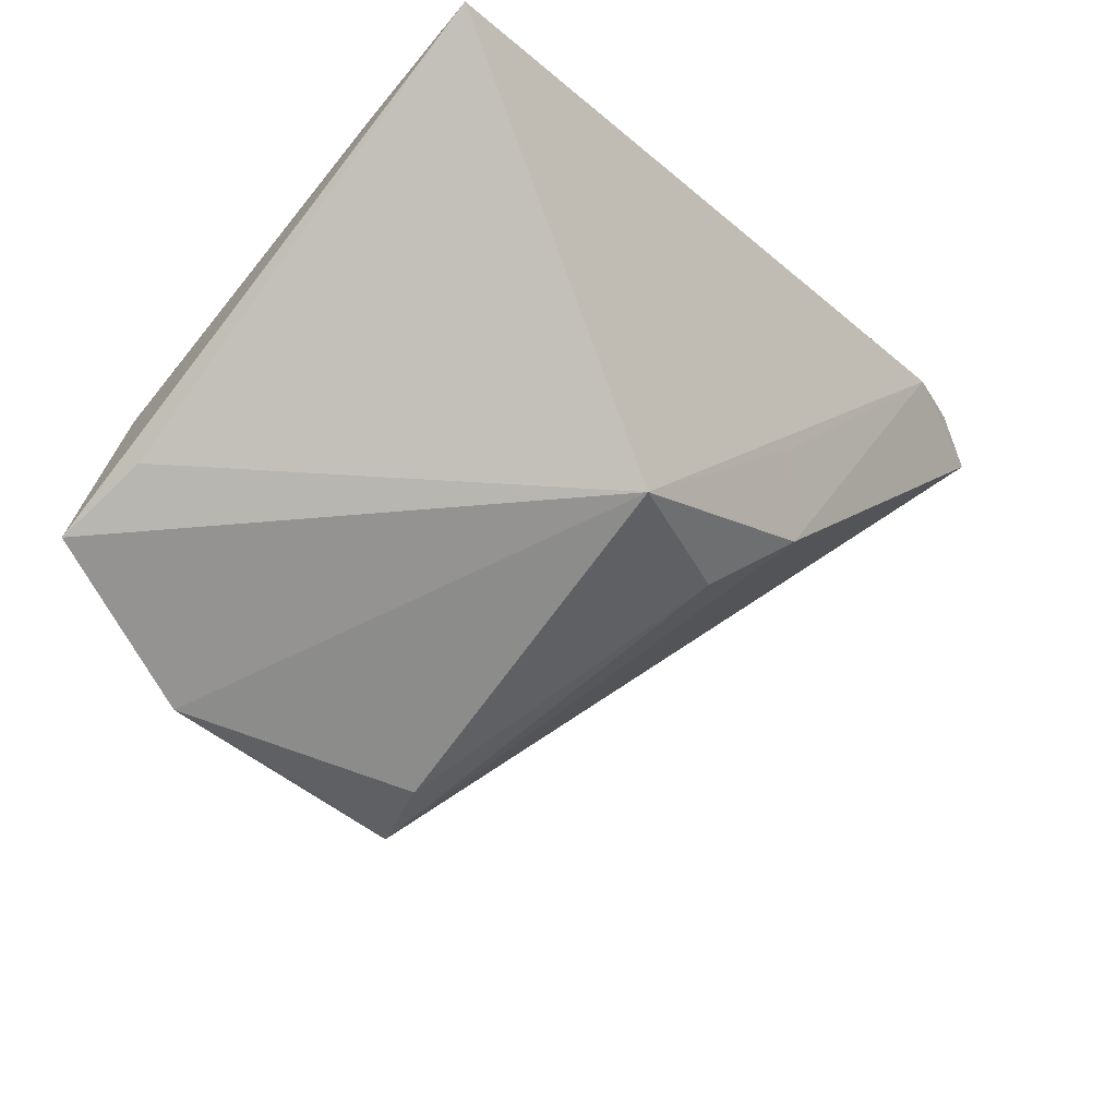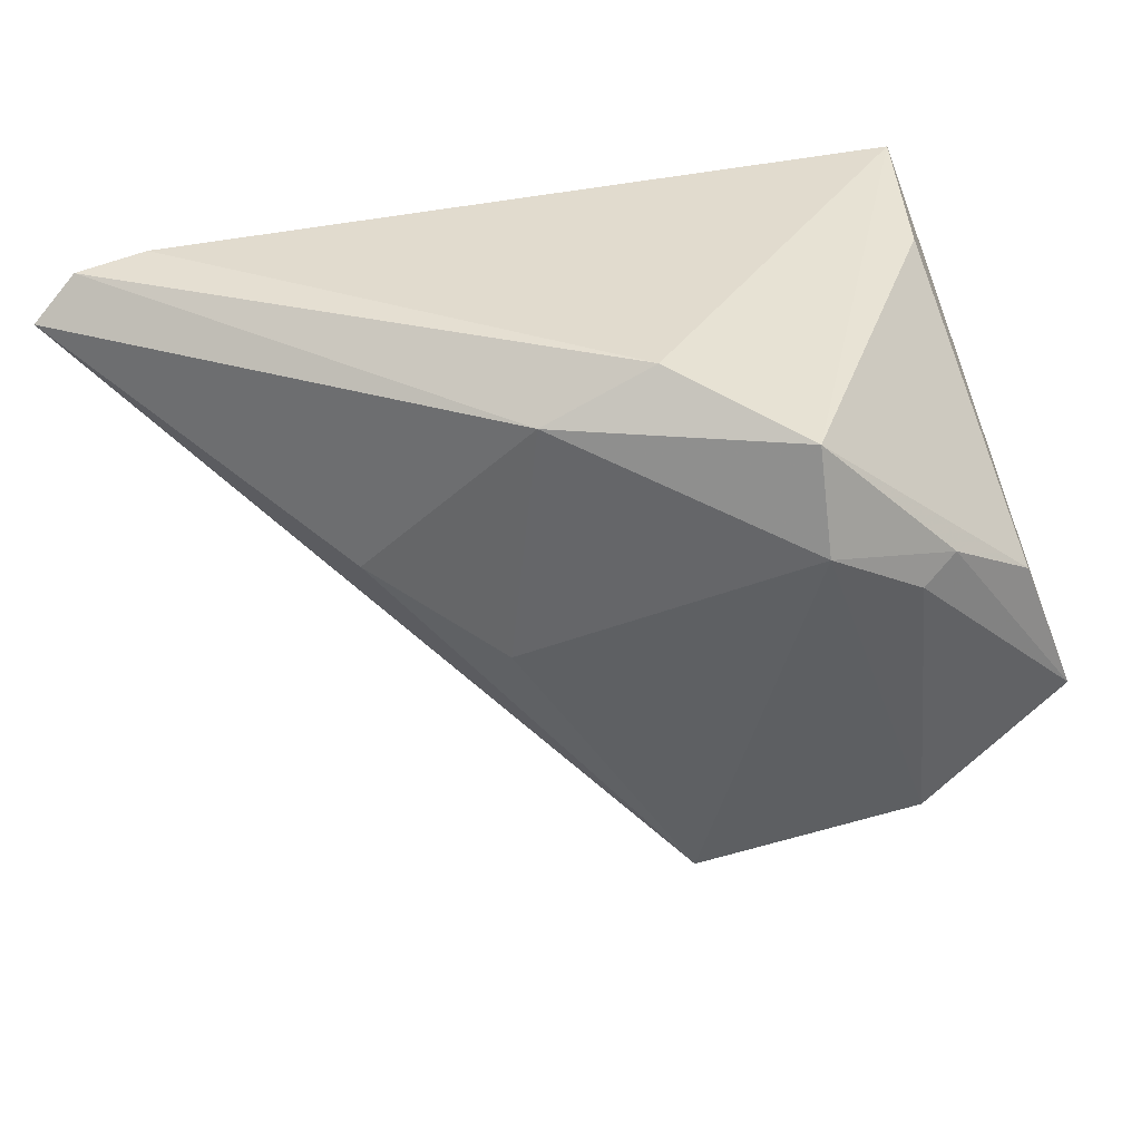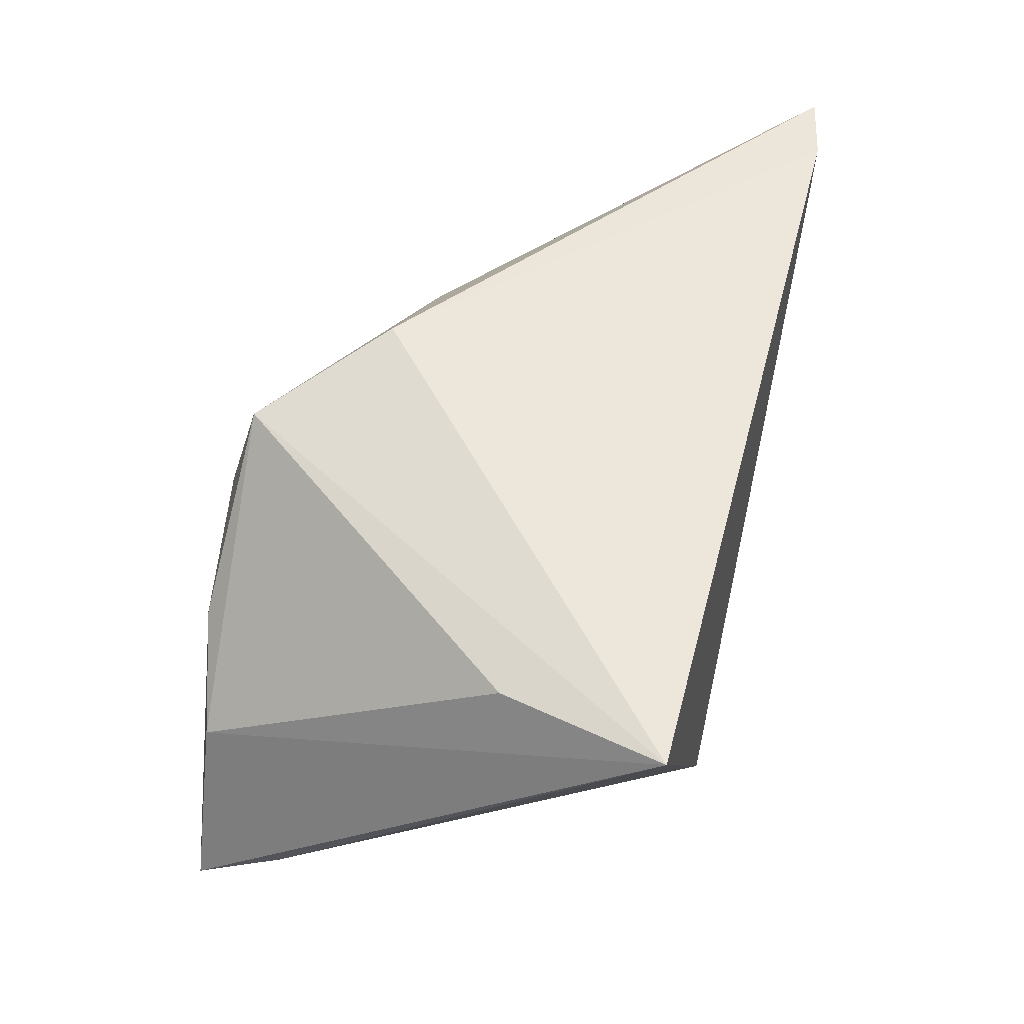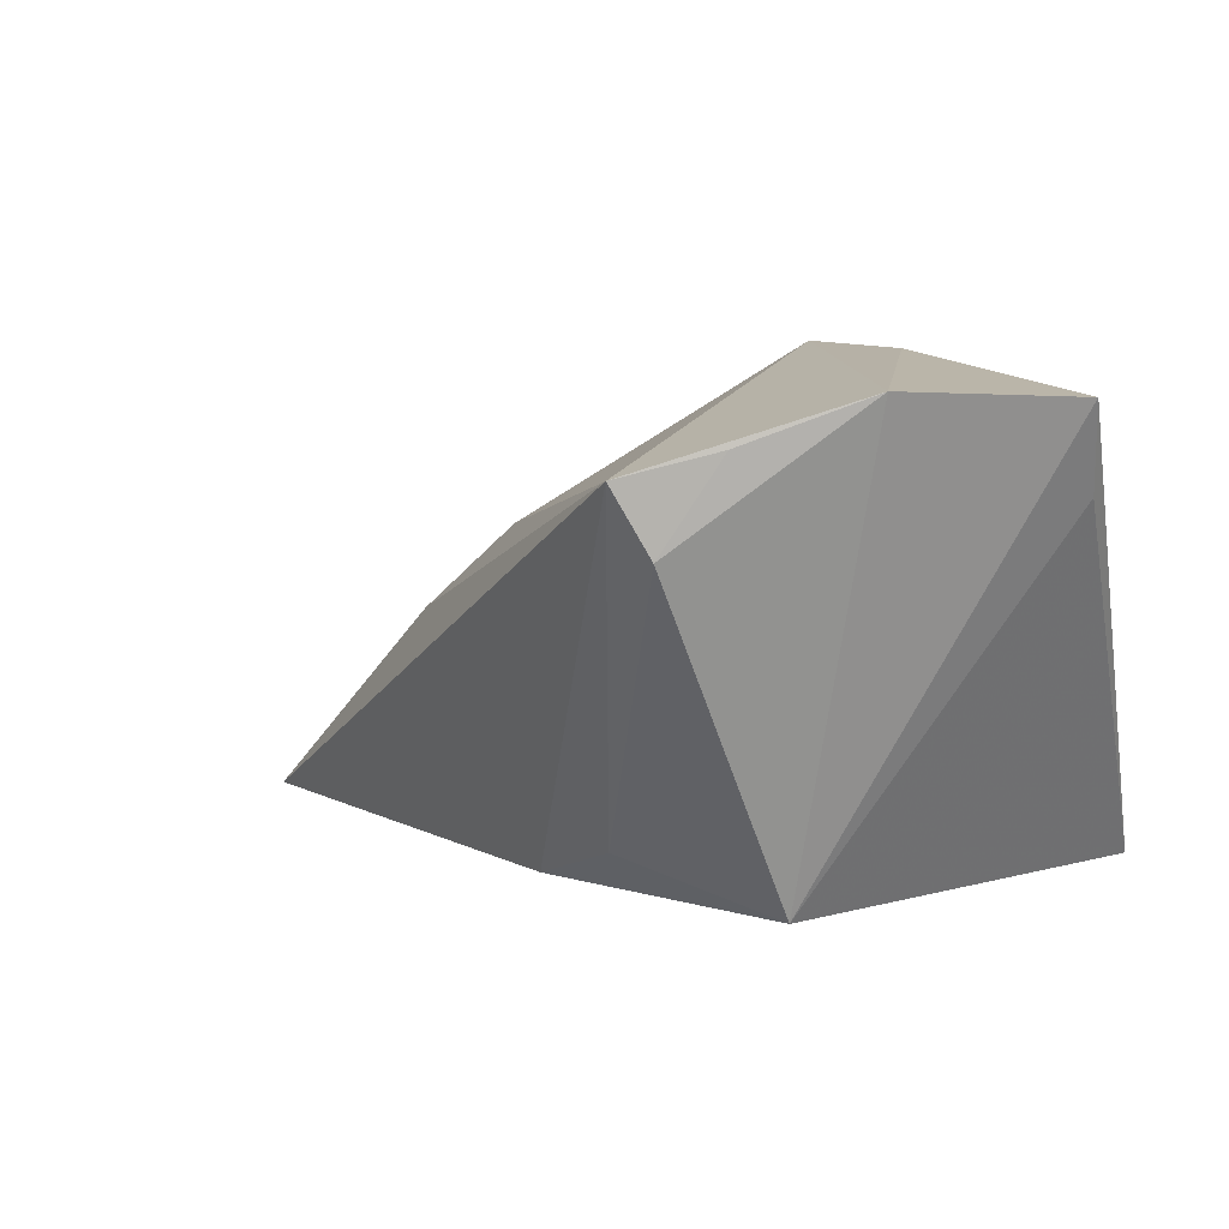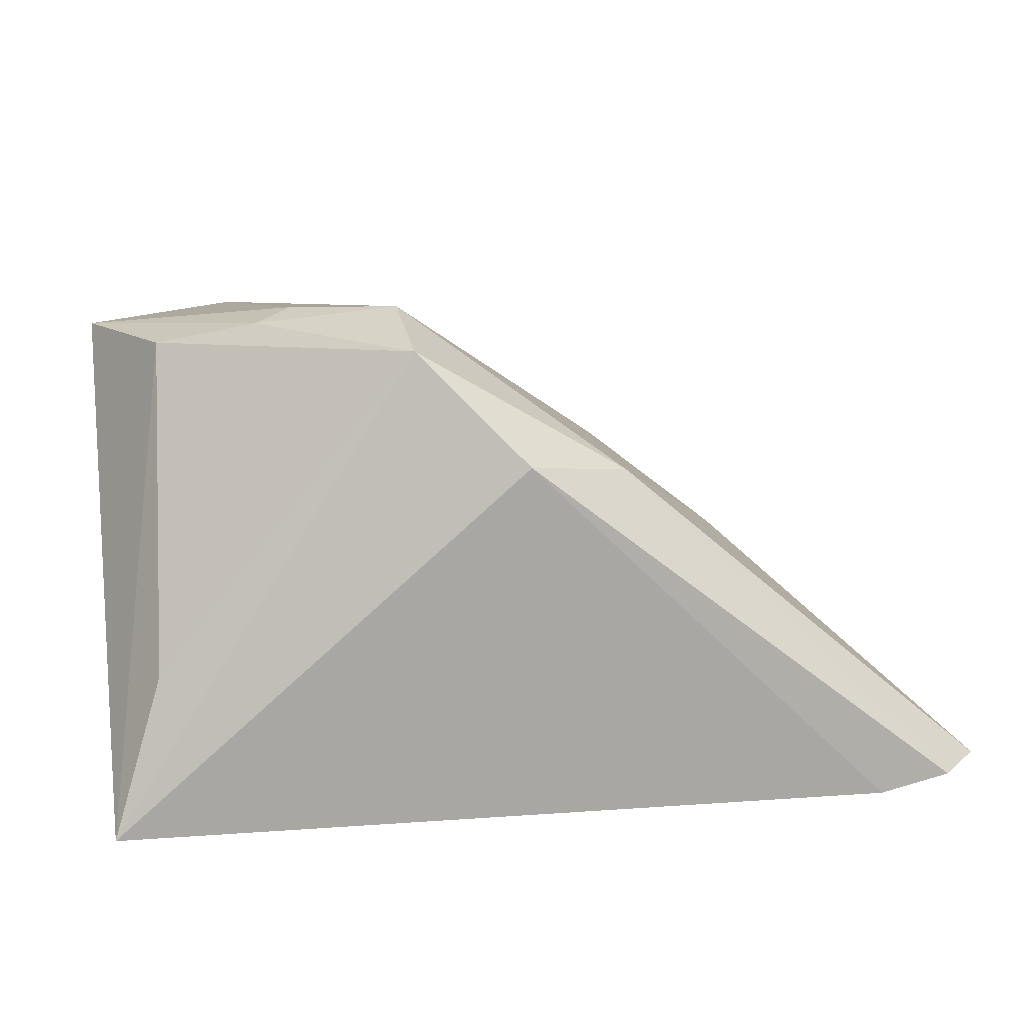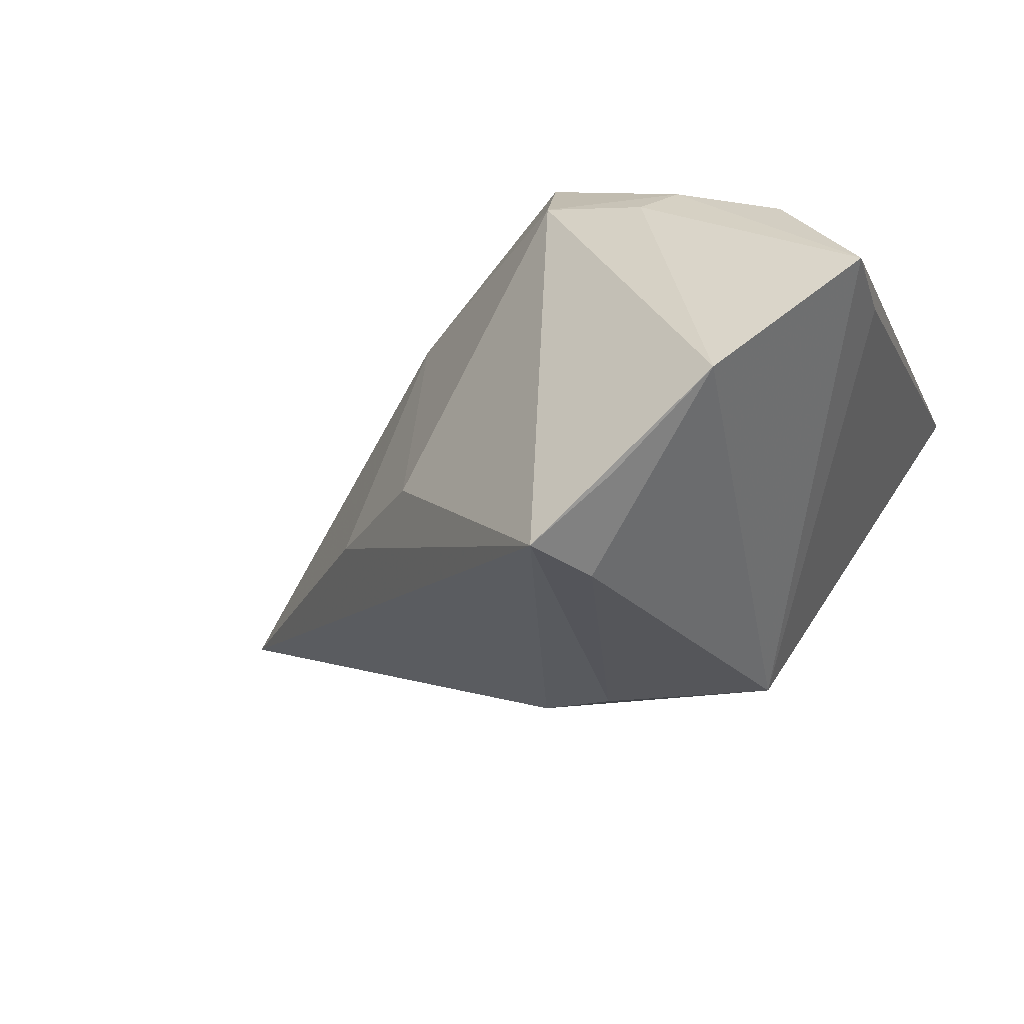
<metadata>
{"format":"obj","ext":"obj","renderer":"f3d","projection":"perspective","resolution":1024,"background":"white","views":[{"elev":-30.7,"azim":128.3,"up":"+Y"},{"elev":36.9,"azim":-20.7,"up":"+Y"},{"elev":49.8,"azim":104.6,"up":"+Y"},{"elev":7.0,"azim":16.7,"up":"+Z"},{"elev":12.8,"azim":168.3,"up":"+Z"},{"elev":-55.3,"azim":23.2,"up":"+Y"}]}
</metadata>
<code>
v 0.001004 -0.03865 0.01243
v 0.0162 0.00228 0.0314
v -0.03563 -0.001294 0.002856
v -0.008767 -0.02046 -0.01883
v 0.03316 0.01972 -0.006838
v 0.004796 0.009294 0.03208
v -0.007472 0.0256 0.01611
v 0.007543 -0.03694 0.02279
v -0.04959 0.02529 -0.02455
v 0.03791 -0.0146 0.01752
v 0.03866 -0.01995 0.02726
v 0.03866 0.02181 -0.02477
v 0.004594 0.0209 0.02858
v 0.02273 0.006329 -0.02477
v -0.01779 -0.001112 -0.02451
v -0.02237 -0.009676 0.01316
v 0.02112 -0.03213 0.02803
v 0.009909 -0.02067 -0.02477
v -0.05781 0.02516 -0.0228
v -0.06281 0.02035 -0.02209
v -0.0196 0.01956 0.01429
v -0.01879 -0.01216 -0.02334
v -0.00299 -0.04051 0.01999
v 0.03141 -0.002242 0.02708
v 0.02044 0.004887 0.02999
f 22 23 20
f 22 15 18
f 11 12 24
f 7 13 12
f 24 12 5
f 5 13 24
f 12 13 5
f 12 18 14
f 4 22 18
f 23 22 4
f 1 4 18
f 23 4 1
f 6 16 23
f 10 18 12
f 12 11 10
f 10 11 18
f 9 7 12
f 9 22 20
f 15 22 9
f 12 14 9
f 18 15 9
f 9 14 18
f 20 23 3
f 23 16 3
f 17 6 23
f 18 11 17
f 17 1 18
f 25 11 24
f 24 13 25
f 13 6 25
f 19 9 20
f 7 9 19
f 16 6 21
f 21 3 16
f 20 3 21
f 21 6 13
f 13 7 21
f 21 19 20
f 7 19 21
f 23 1 8
f 8 17 23
f 1 17 8
f 2 17 11
f 6 17 2
f 11 25 2
f 2 25 6

</code>
